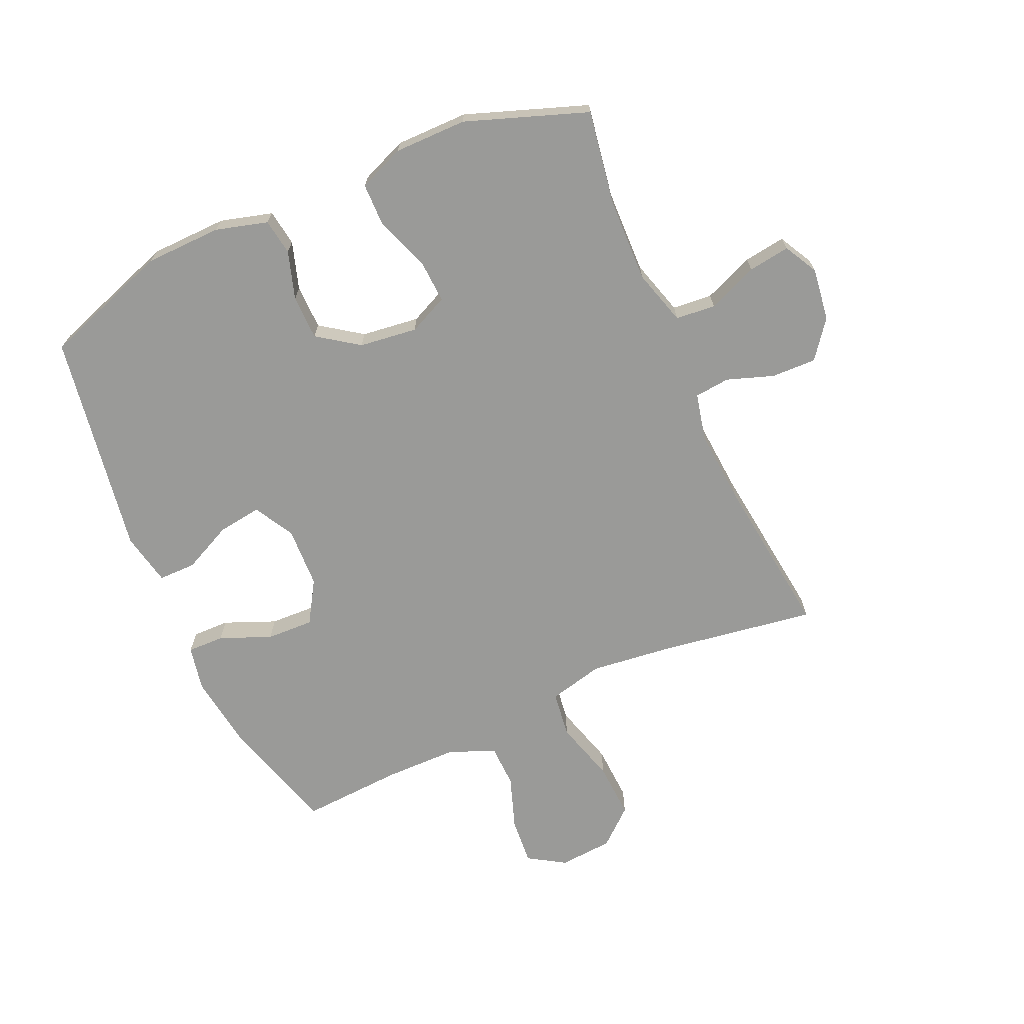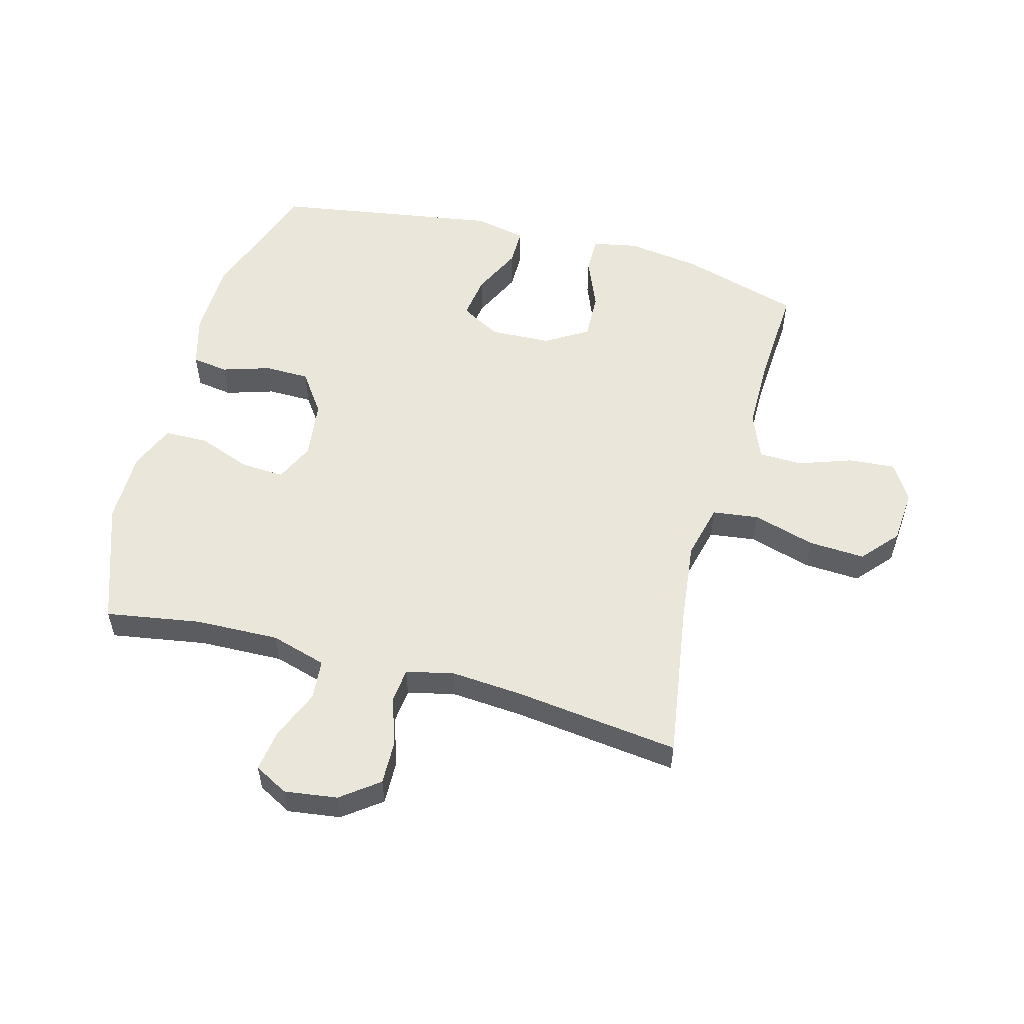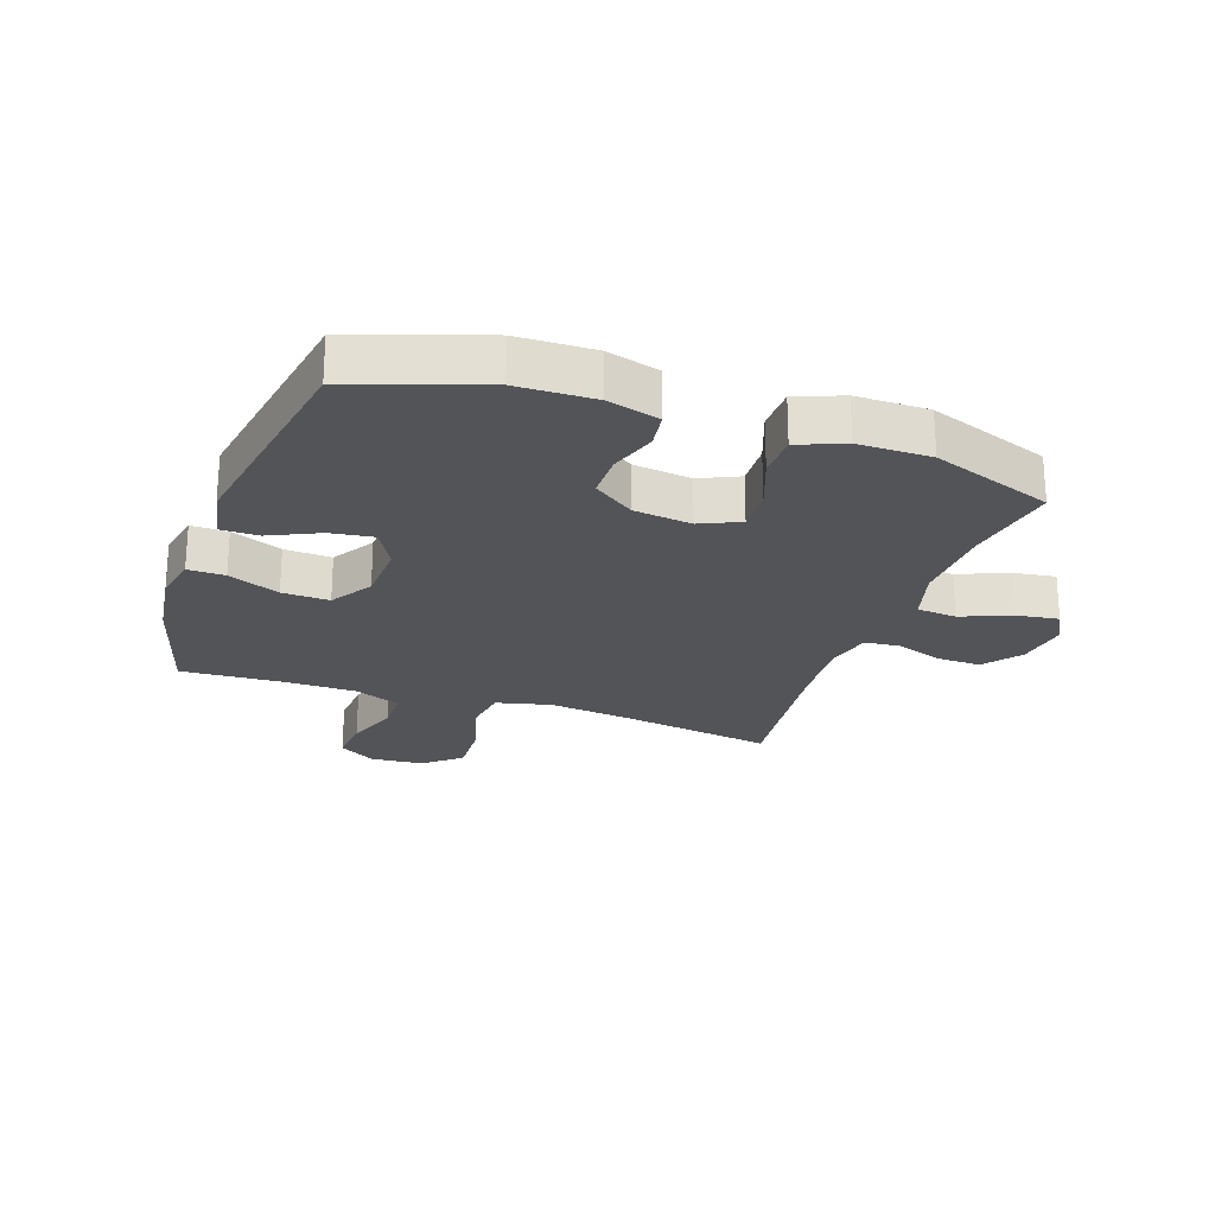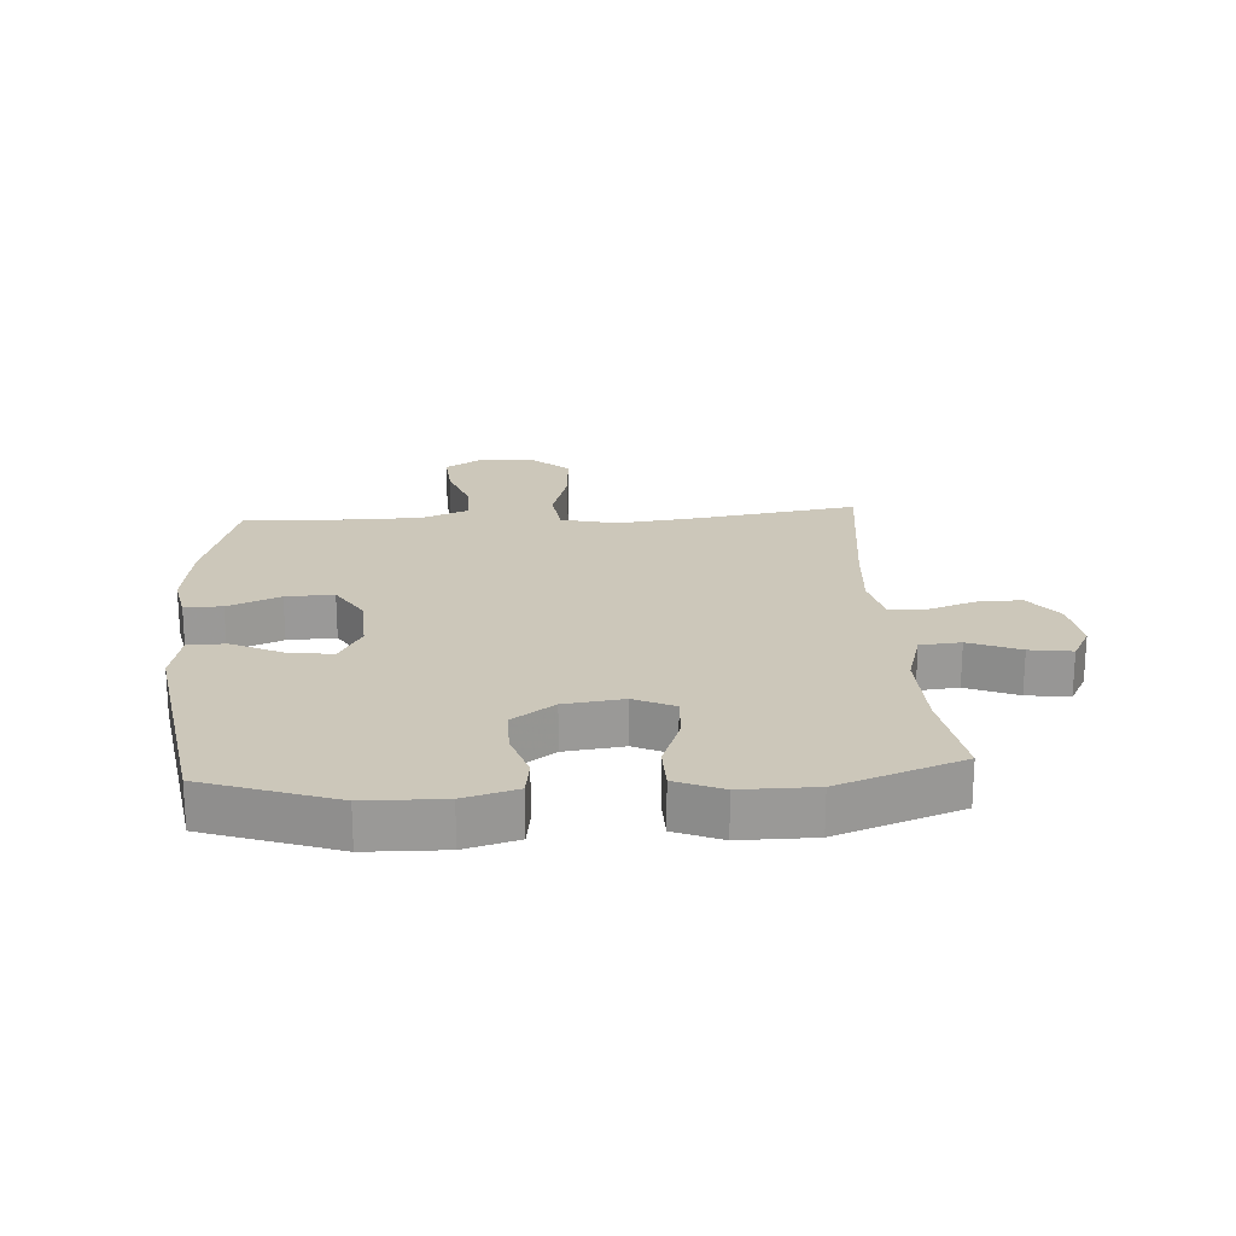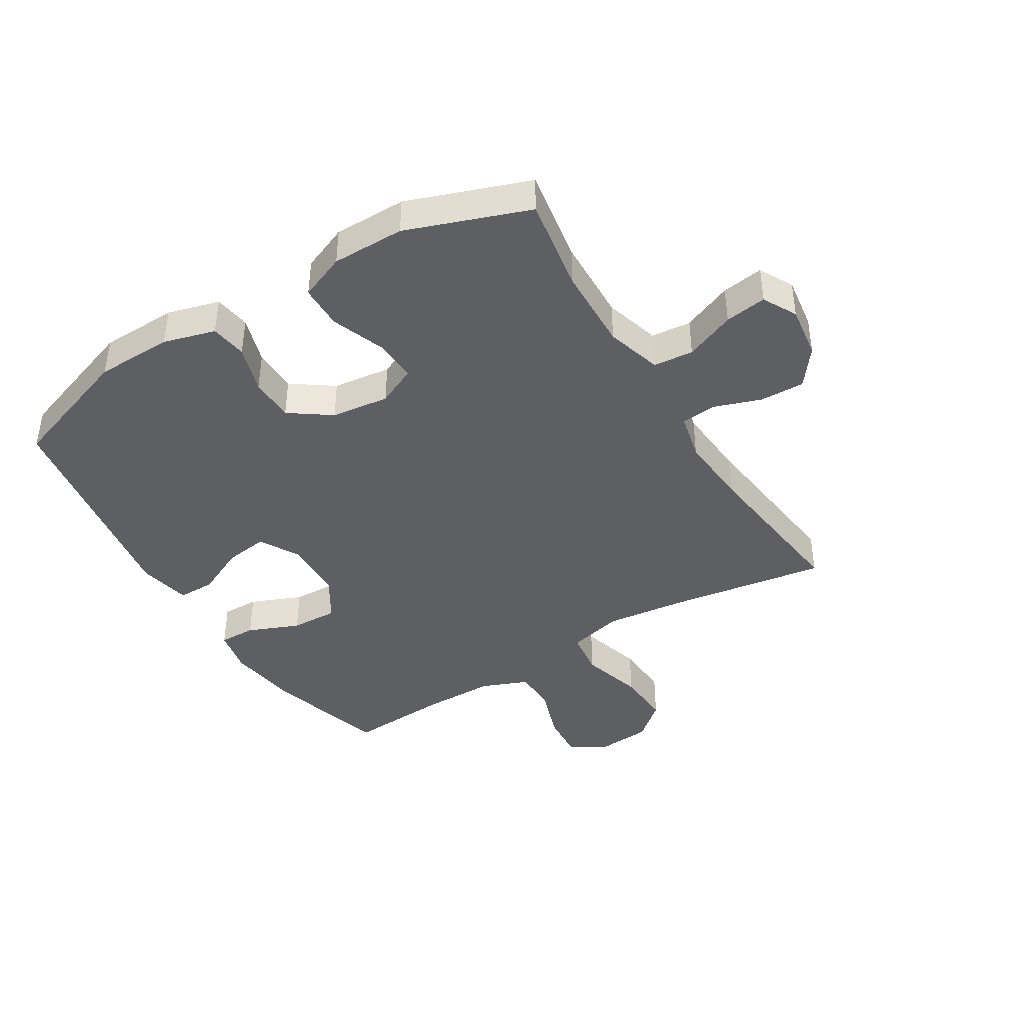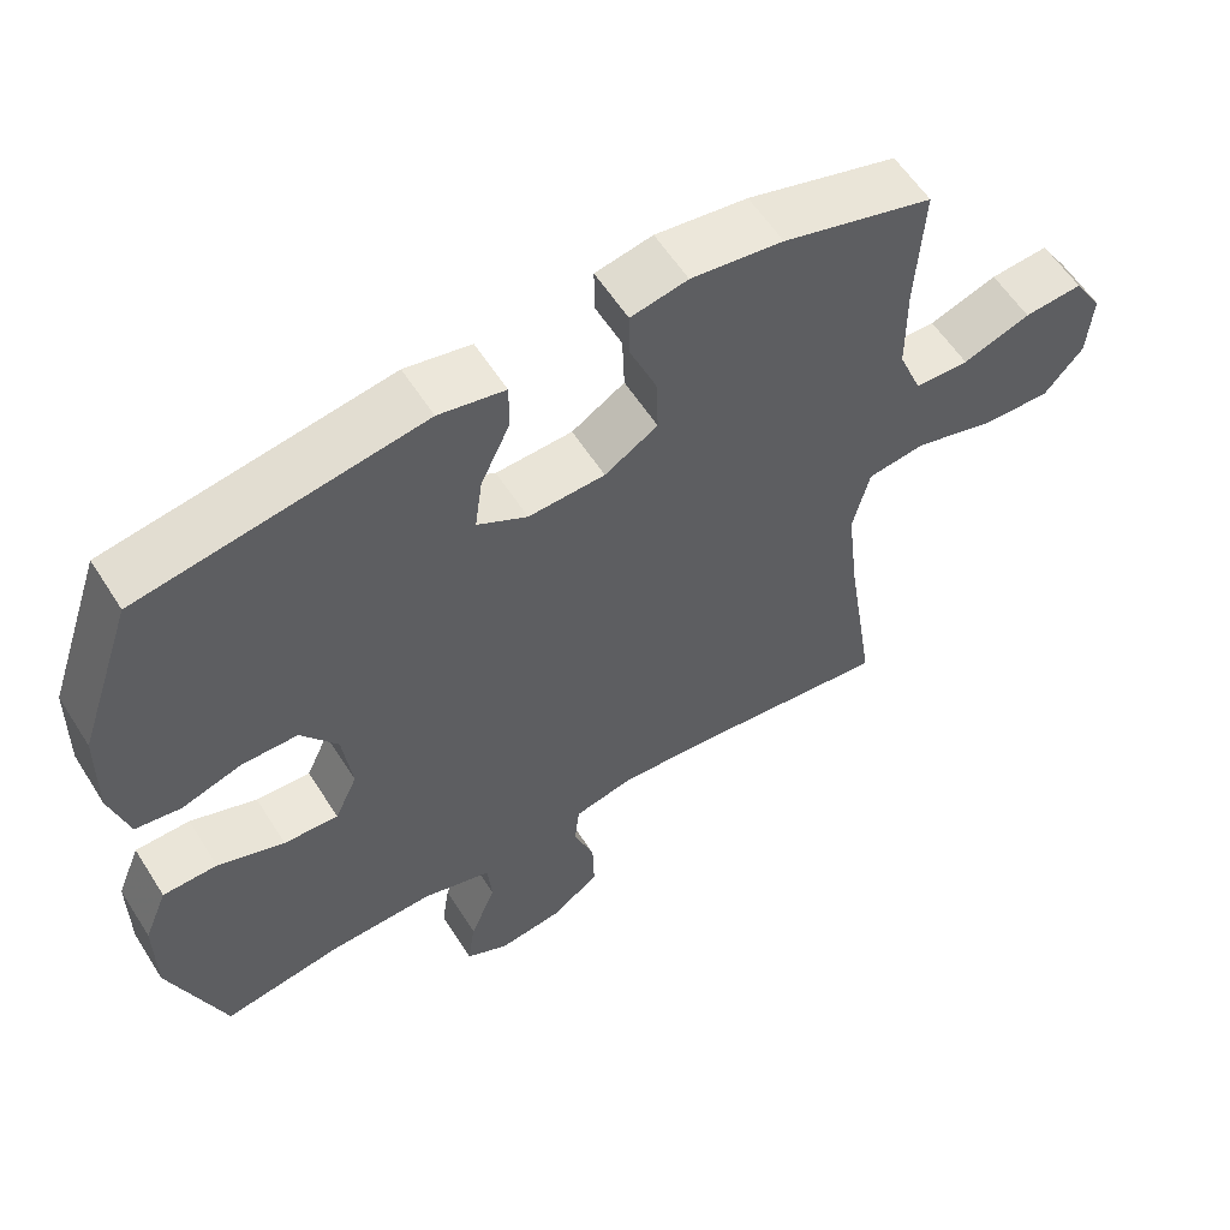
<metadata>
{"format":"obj","ext":"obj","renderer":"f3d","projection":"perspective","resolution":1024,"background":"white","views":[{"elev":-69.2,"azim":114.0,"up":"+Y"},{"elev":54.7,"azim":-164.8,"up":"+Y"},{"elev":-23.4,"azim":70.6,"up":"+Y"},{"elev":21.3,"azim":86.2,"up":"+Y"},{"elev":-41.5,"azim":121.4,"up":"+Y"},{"elev":58.3,"azim":147.8,"up":"+Z"}]}
</metadata>
<code>
v 0.5 0.07 0.5
v 0.573 0.07 0.288
v 0.576 0.07 0.161
v 0.552 0.07 0.075
v 0.492 0.07 0.066
v 0.413 0.07 0.091
v 0.339 0.07 0.09
v 0.291 0.07 0.022
v 0.279 0.07 -0.074
v 0.309 0.07 -0.139
v 0.381 0.07 -0.135
v 0.469 0.07 -0.102
v 0.541 0.07 -0.103
v 0.572 0.07 -0.179
v 0.572 0.07 -0.299
v 0.5 0.07 -0.5
v 0.343 0.07 -0.474
v 0.205 0.07 -0.47
v 0.113 0.07 -0.497
v 0.107 0.07 -0.563
v 0.141 0.07 -0.646
v 0.151 0.07 -0.715
v 0.095 0.07 -0.745
v 0.008 0.07 -0.733
v -0.054 0.07 -0.686
v -0.052 0.07 -0.612
v -0.025 0.07 -0.534
v -0.031 0.07 -0.476
v -0.109 0.07 -0.458
v -0.228 0.07 -0.467
v -0.5 0.07 -0.5
v -0.46 0.07 -0.242
v -0.444 0.07 -0.106
v -0.466 0.07 -0.015
v -0.542 0.07 -0.005
v -0.645 0.07 -0.035
v -0.738 0.07 -0.04
v -0.79 0.07 0.02
v -0.797 0.07 0.109
v -0.759 0.07 0.17
v -0.682 0.07 0.164
v -0.593 0.07 0.133
v -0.522 0.07 0.135
v -0.491 0.07 0.212
v -0.49 0.07 0.332
v -0.5 0.07 0.5
v -0.302 0.07 0.558
v -0.181 0.07 0.575
v -0.106 0.07 0.56
v -0.107 0.07 0.499
v -0.142 0.07 0.414
v -0.145 0.07 0.336
v -0.075 0.07 0.293
v 0.026 0.07 0.289
v 0.092 0.07 0.326
v 0.082 0.07 0.398
v 0.043 0.07 0.48
v 0.043 0.07 0.542
v 0.13 0.07 0.56
v 0.5 0 0.5
v 0.573 0 0.288
v 0.576 0 0.161
v 0.552 0 0.075
v 0.492 0 0.066
v 0.413 0 0.091
v 0.339 0 0.09
v 0.291 0 0.022
v 0.279 0 -0.074
v 0.309 0 -0.139
v 0.381 0 -0.135
v 0.469 0 -0.102
v 0.541 0 -0.103
v 0.572 0 -0.179
v 0.572 0 -0.299
v 0.5 0 -0.5
v 0.343 0 -0.474
v 0.205 0 -0.47
v 0.113 0 -0.497
v 0.107 0 -0.563
v 0.141 0 -0.646
v 0.151 0 -0.715
v 0.095 0 -0.745
v 0.008 0 -0.733
v -0.054 0 -0.686
v -0.052 0 -0.612
v -0.025 0 -0.534
v -0.031 0 -0.476
v -0.109 0 -0.458
v -0.228 0 -0.467
v -0.5 0 -0.5
v -0.46 0 -0.242
v -0.444 0 -0.106
v -0.466 0 -0.015
v -0.542 0 -0.005
v -0.645 0 -0.035
v -0.738 0 -0.04
v -0.79 0 0.02
v -0.797 0 0.109
v -0.759 0 0.17
v -0.682 0 0.164
v -0.593 0 0.133
v -0.522 0 0.135
v -0.491 0 0.212
v -0.49 0 0.332
v -0.5 0 0.5
v -0.302 0 0.558
v -0.181 0 0.575
v -0.106 0 0.56
v -0.107 0 0.499
v -0.142 0 0.414
v -0.145 0 0.336
v -0.075 0 0.293
v 0.026 0 0.289
v 0.092 0 0.326
v 0.082 0 0.398
v 0.043 0 0.48
v 0.043 0 0.542
v 0.13 0 0.56
f 56 57 58 59
f 55 56 59 1
f 54 55 1 2
f 48 49 50 51
f 48 51 52
f 45 46 47 48
f 44 45 48 52
f 43 44 52 53
f 39 40 41 42
f 39 42 43
f 38 39 43
f 35 36 37 38
f 35 38 43 53
f 30 31 32
f 29 30 32 33
f 28 29 33 34
f 24 25 26 27
f 24 27 28
f 23 24 28
f 20 21 22 23
f 20 23 28
f 19 20 28 34
f 14 15 16 17
f 14 17 18
f 11 12 13 14
f 10 11 14 18
f 9 10 18 19
f 3 4 5 6
f 54 2 3 6
f 54 6 7
f 34 35 53 54
f 34 54 7 8
f 8 9 19 34
f 118 117 116 115
f 60 118 115 114
f 61 60 114 113
f 110 109 108 107
f 111 110 107
f 107 106 105 104
f 111 107 104 103
f 112 111 103 102
f 101 100 99 98
f 102 101 98
f 102 98 97
f 97 96 95 94
f 112 102 97 94
f 91 90 89
f 92 91 89 88
f 93 92 88 87
f 86 85 84 83
f 87 86 83
f 87 83 82
f 82 81 80 79
f 87 82 79
f 93 87 79 78
f 76 75 74 73
f 77 76 73
f 73 72 71 70
f 77 73 70 69
f 78 77 69 68
f 65 64 63 62
f 65 62 61 113
f 66 65 113
f 113 112 94 93
f 67 66 113 93
f 93 78 68 67
f 1 60 61 2
f 2 61 62 3
f 3 62 63 4
f 4 63 64 5
f 5 64 65 6
f 6 65 66 7
f 7 66 67 8
f 8 67 68 9
f 9 68 69 10
f 10 69 70 11
f 11 70 71 12
f 12 71 72 13
f 13 72 73 14
f 14 73 74 15
f 15 74 75 16
f 16 75 76 17
f 17 76 77 18
f 18 77 78 19
f 19 78 79 20
f 20 79 80 21
f 21 80 81 22
f 22 81 82 23
f 23 82 83 24
f 24 83 84 25
f 25 84 85 26
f 26 85 86 27
f 27 86 87 28
f 28 87 88 29
f 29 88 89 30
f 30 89 90 31
f 31 90 91 32
f 32 91 92 33
f 33 92 93 34
f 34 93 94 35
f 35 94 95 36
f 36 95 96 37
f 37 96 97 38
f 38 97 98 39
f 39 98 99 40
f 40 99 100 41
f 41 100 101 42
f 42 101 102 43
f 43 102 103 44
f 44 103 104 45
f 45 104 105 46
f 46 105 106 47
f 47 106 107 48
f 48 107 108 49
f 49 108 109 50
f 50 109 110 51
f 51 110 111 52
f 52 111 112 53
f 53 112 113 54
f 54 113 114 55
f 55 114 115 56
f 56 115 116 57
f 57 116 117 58
f 58 117 118 59
f 59 118 60 1

</code>
